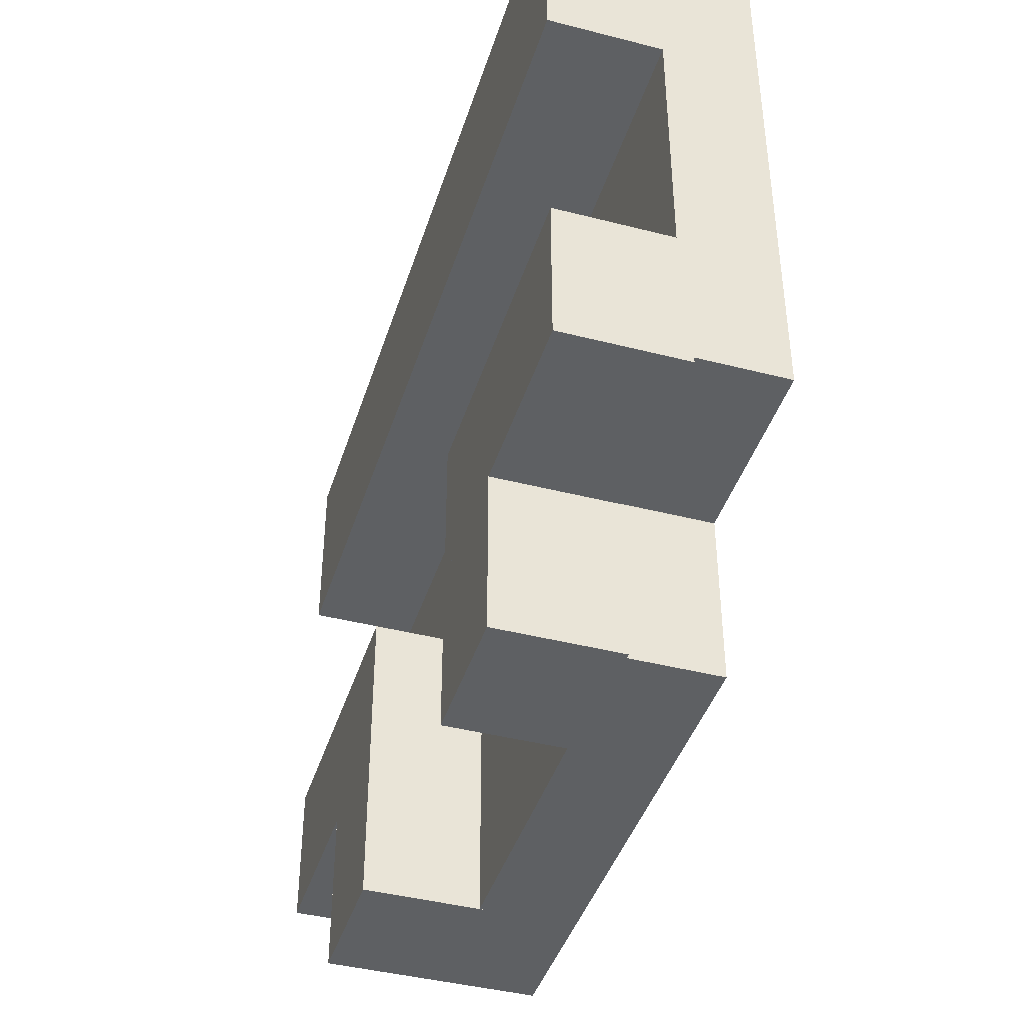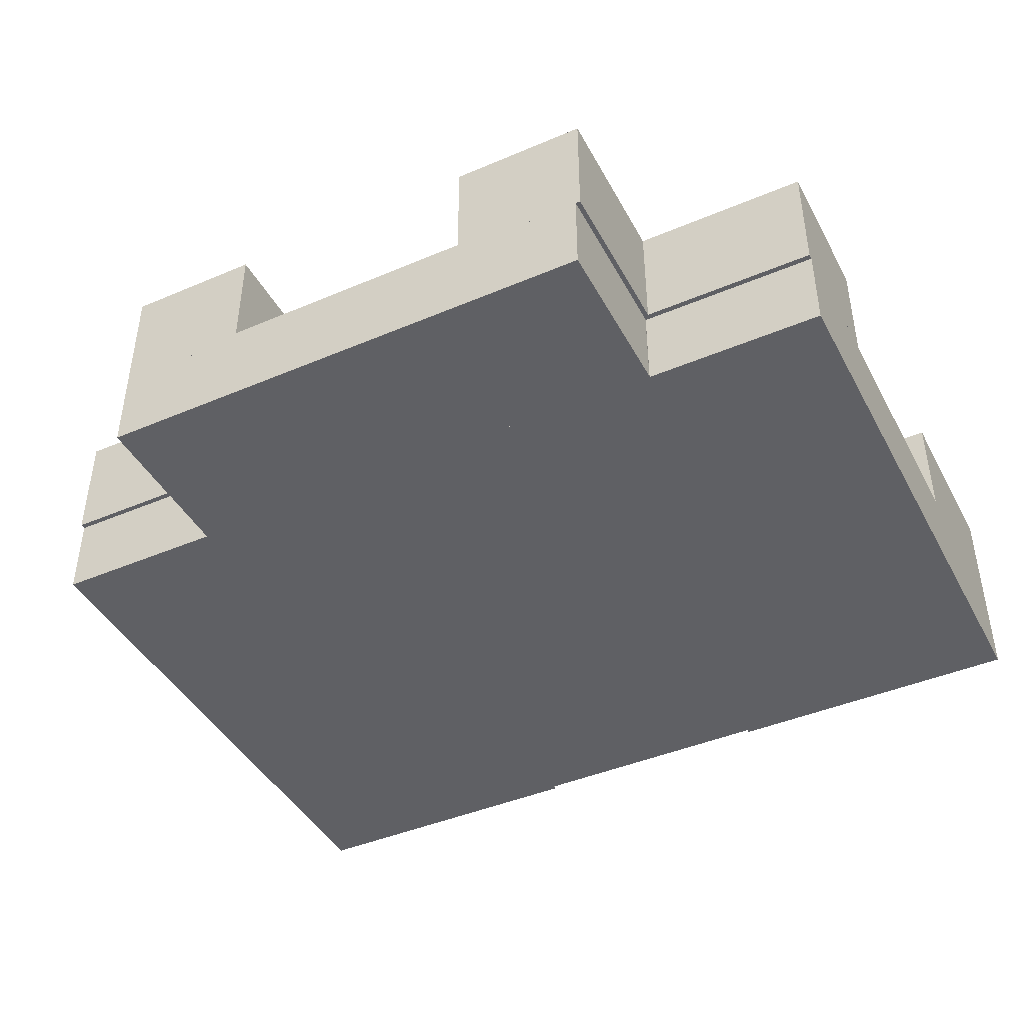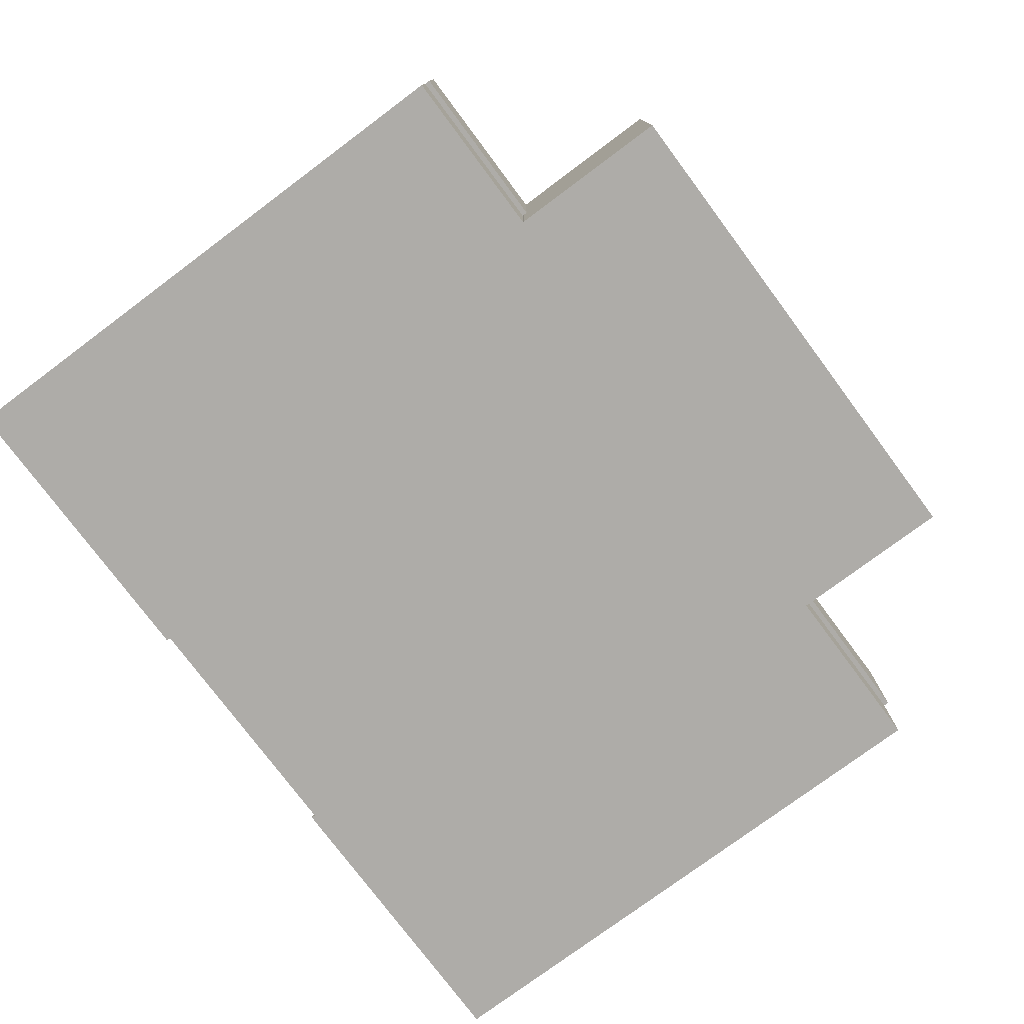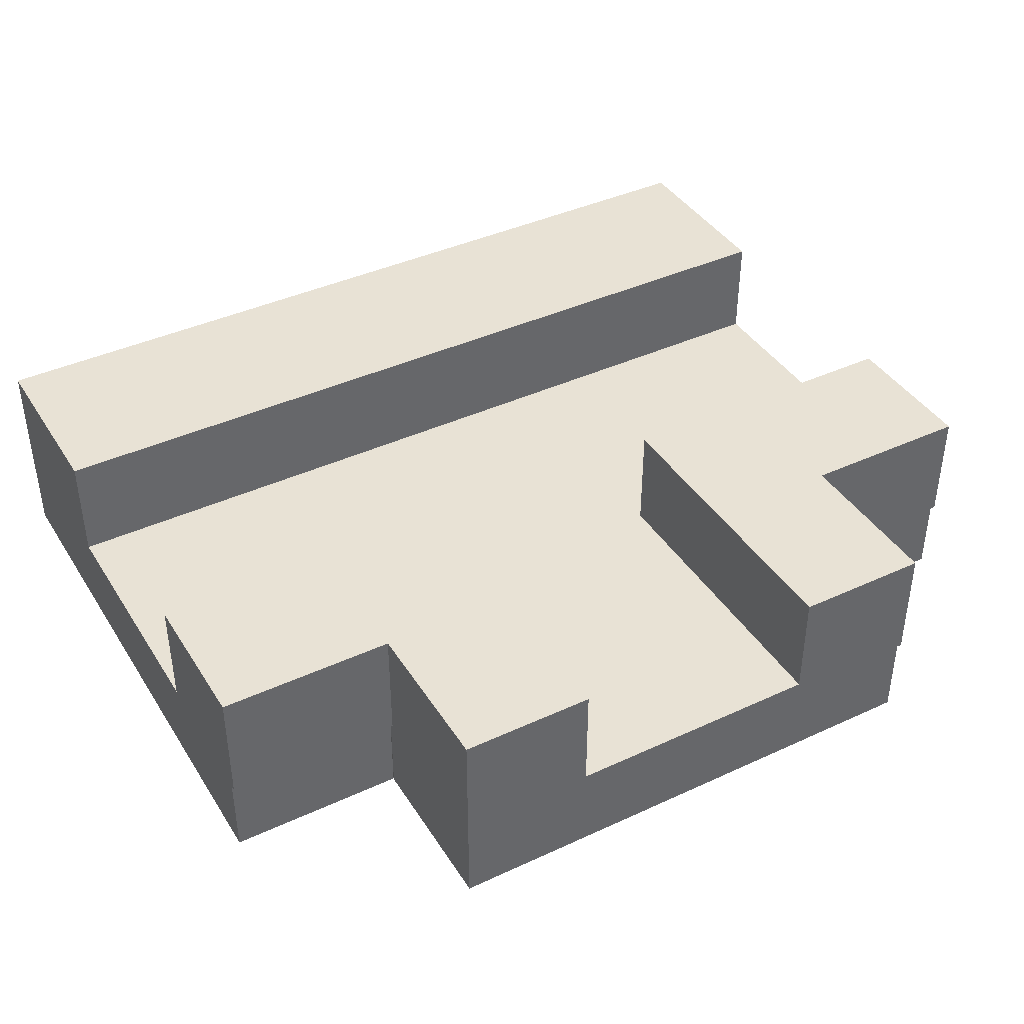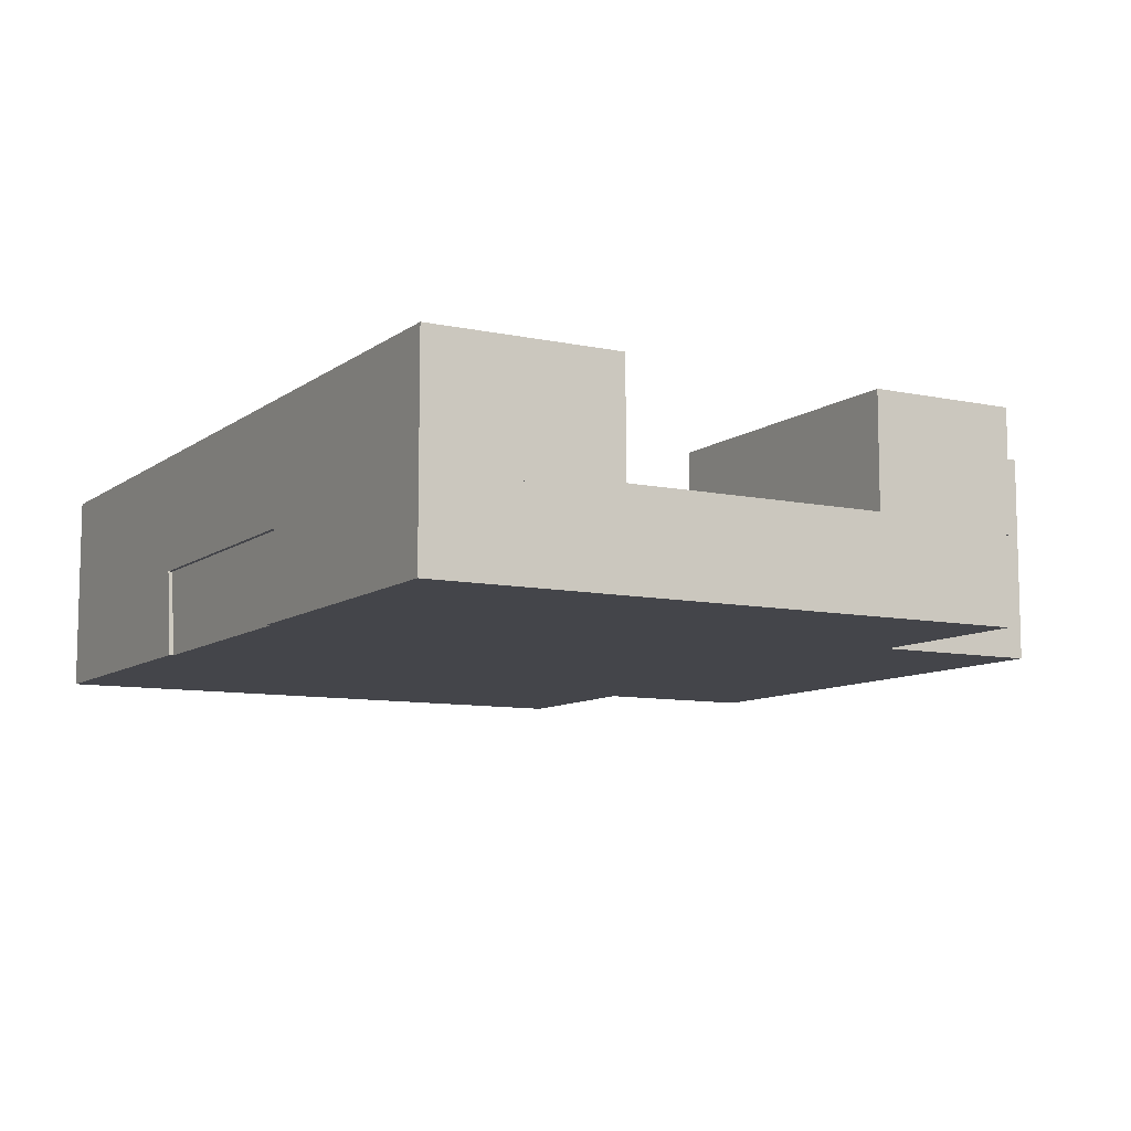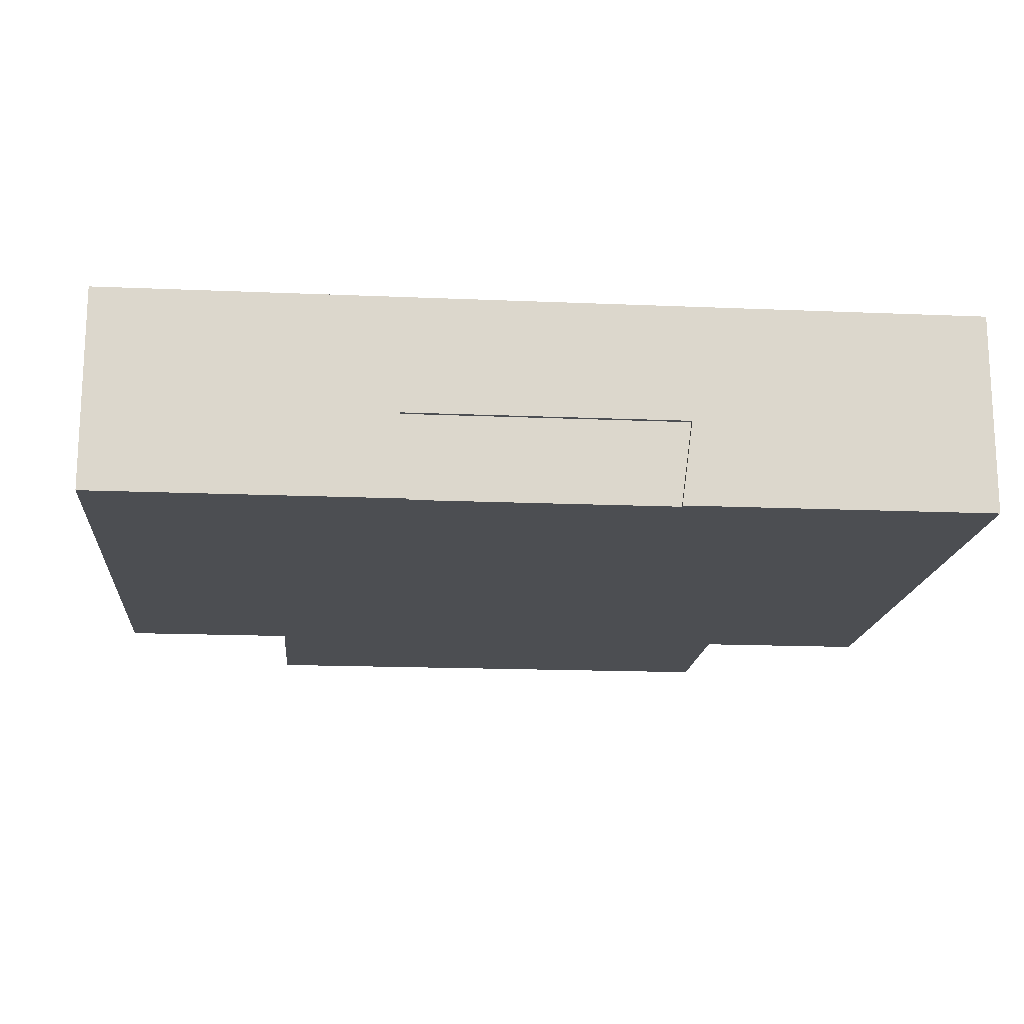
<metadata>
{"format":"obj","ext":"obj","renderer":"f3d","projection":"perspective","resolution":1024,"background":"white","views":[{"elev":-42.2,"azim":72.9,"up":"+Y"},{"elev":-43.2,"azim":26.7,"up":"+Z"},{"elev":-77.0,"azim":-53.3,"up":"+Z"},{"elev":40.7,"azim":-29.5,"up":"+Z"},{"elev":-9.2,"azim":-119.4,"up":"+Z"},{"elev":-16.5,"azim":175.0,"up":"+Z"}]}
</metadata>
<code>
g Hanh_lang_5_hit_box
v 1.827 -0.8962 -0.9368
v 1.827 -0.8962 -0.2807
v 0.991 3.231 -0.2807
v 1.026 3.231 -0.9368
v 1.827 -0.8962 -0.2807
v -1.851 -0.8962 -0.2807
v -1.002 3.231 -0.2807
v 0.991 3.231 -0.2807
v -1.851 -0.8962 -0.2807
v -1.851 -0.8962 -0.9368
v -1.045 3.231 -0.9368
v -1.002 3.231 -0.2807
v -1.851 -0.8962 -0.9368
v 1.827 -0.8962 -0.9368
v 1.026 3.231 -0.9368
v -1.045 3.231 -0.9368
v 1.026 3.231 -0.9368
v 0.991 3.231 -0.2807
v -1.002 3.231 -0.2807
v -1.045 3.231 -0.9368
v -1.851 -0.8962 -0.9368
v -1.851 -0.8962 -0.2807
v 1.827 -0.8962 -0.2807
v 1.827 -0.8962 -0.9368
v 0.9906 1.937 -0.335
v 0.9906 1.937 0.498
v 3.093 1.937 0.498
v 3.093 1.937 -0.335
v 0.9906 1.937 0.498
v 0.9906 3.26 0.498
v 3.093 3.26 0.498
v 3.093 1.937 0.498
v 0.9906 3.26 0.498
v 0.9906 3.26 -0.335
v 3.093 3.26 -0.335
v 3.093 3.26 0.498
v 0.9906 3.26 -0.335
v 0.9906 1.937 -0.335
v 3.093 1.937 -0.335
v 3.093 3.26 -0.335
v 3.093 1.937 -0.335
v 3.093 1.937 0.498
v 3.093 3.26 0.498
v 3.093 3.26 -0.335
v 0.9906 3.26 -0.335
v 0.9906 3.26 0.498
v 0.9906 1.937 0.498
v 0.9906 1.937 -0.335
v 3.093 0.1101 -0.335
v 3.093 0.1101 0.498
v 0.9136 0.1101 0.498
v 0.9136 0.1101 -0.335
v 3.093 0.1101 0.498
v 3.093 -0.9251 0.498
v 0.9136 -0.9251 0.498
v 0.9136 0.1101 0.498
v 3.093 -0.9251 0.498
v 3.093 -0.9251 -0.335
v 0.9136 -0.9251 -0.335
v 0.9136 -0.9251 0.498
v 3.093 -0.9251 -0.335
v 3.093 0.1101 -0.335
v 0.9136 0.1101 -0.335
v 0.9136 -0.9251 -0.335
v 0.9136 0.1101 -0.335
v 0.9136 0.1101 0.498
v 0.9136 -0.9251 0.498
v 0.9136 -0.9251 -0.335
v 3.093 -0.9251 -0.335
v 3.093 -0.9251 0.498
v 3.093 0.1101 0.498
v 3.093 0.1101 -0.335
v 0.9137 -0.8873 -0.9368
v 0.9137 -0.8873 -0.2807
v 3.093 -0.8873 -0.2807
v 3.093 -0.8873 -0.9368
v 0.9137 -0.8873 -0.2807
v 0.9906 3.26 -0.2807
v 3.093 3.26 -0.2807
v 3.093 -0.8873 -0.2807
v 0.9906 3.26 -0.2807
v 0.9137 3.26 -0.9368
v 3.093 3.26 -0.9368
v 3.093 3.26 -0.2807
v 0.9137 3.26 -0.9368
v 0.9137 -0.8873 -0.9368
v 3.093 -0.8873 -0.9368
v 3.093 3.26 -0.9368
v 3.093 -0.8873 -0.9368
v 3.093 -0.8873 -0.2807
v 3.093 3.26 -0.2807
v 3.093 3.26 -0.9368
v 0.9137 3.26 -0.9368
v 0.9906 3.26 -0.2807
v 0.9137 -0.8873 -0.2807
v 0.9137 -0.8873 -0.9368
v -3.093 1.937 -0.335
v -3.093 1.937 0.498
v -1.001 1.937 0.498
v -1.001 1.937 -0.335
v -3.093 1.937 0.498
v -3.093 3.26 0.498
v -1.001 3.26 0.498
v -1.001 1.937 0.498
v -3.093 3.26 0.498
v -3.093 3.26 -0.335
v -1.001 3.26 -0.335
v -1.001 3.26 0.498
v -3.093 3.26 -0.335
v -3.093 1.937 -0.335
v -1.001 1.937 -0.335
v -1.001 3.26 -0.335
v -1.001 1.937 -0.335
v -1.001 1.937 0.498
v -1.001 3.26 0.498
v -1.001 3.26 -0.335
v -3.093 3.26 -0.335
v -3.093 3.26 0.498
v -3.093 1.937 0.498
v -3.093 1.937 -0.335
v -0.9136 0.1101 -0.335
v -0.9136 0.1101 0.498
v -3.093 0.1101 0.498
v -3.093 0.1101 -0.335
v -0.9136 0.1101 0.498
v -0.9136 -0.9251 0.498
v -3.093 -0.9251 0.498
v -3.093 0.1101 0.498
v -0.9136 -0.9251 0.498
v -0.9136 -0.9251 -0.335
v -3.093 -0.9251 -0.335
v -3.093 -0.9251 0.498
v -0.9136 -0.9251 -0.335
v -0.9136 0.1101 -0.335
v -3.093 0.1101 -0.335
v -3.093 -0.9251 -0.335
v -3.093 0.1101 -0.335
v -3.093 0.1101 0.498
v -3.093 -0.9251 0.498
v -3.093 -0.9251 -0.335
v -0.9136 -0.9251 -0.335
v -0.9136 -0.9251 0.498
v -0.9136 0.1101 0.498
v -0.9136 0.1101 -0.335
v -3.093 -0.8873 -0.9368
v -3.093 -0.8873 -0.2807
v -0.9136 -0.8873 -0.2807
v -0.9136 -0.8873 -0.9368
v -3.093 -0.8873 -0.2807
v -3.093 3.26 -0.2807
v -1.001 3.26 -0.2807
v -0.9136 -0.8873 -0.2807
v -3.093 3.26 -0.2807
v -3.093 3.26 -0.9368
v -0.9136 3.26 -0.9368
v -1.001 3.26 -0.2807
v -3.093 3.26 -0.9368
v -3.093 -0.8873 -0.9368
v -0.9136 -0.8873 -0.9368
v -0.9136 3.26 -0.9368
v -0.9136 -0.8873 -0.9368
v -0.9136 -0.8873 -0.2807
v -1.001 3.26 -0.2807
v -0.9136 3.26 -0.9368
v -3.093 3.26 -0.9368
v -3.093 3.26 -0.2807
v -3.093 -0.8873 -0.2807
v -3.093 -0.8873 -0.9368
v -0.9136 -2.069 -0.335
v -0.9136 -2.069 0.498
v -0.9136 -0.896 0.498
v -0.9136 -0.896 -0.335
v -0.9136 -2.069 0.498
v -1.851 -2.069 0.498
v -1.851 -0.896 0.498
v -0.9136 -0.896 0.498
v -1.851 -2.069 0.498
v -1.851 -2.069 -0.335
v -1.851 -0.896 -0.335
v -1.851 -0.896 0.498
v -1.851 -2.069 -0.335
v -0.9136 -2.069 -0.335
v -0.9136 -0.896 -0.335
v -1.851 -0.896 -0.335
v -0.9136 -0.896 -0.335
v -0.9136 -0.896 0.498
v -1.851 -0.896 0.498
v -1.851 -0.896 -0.335
v -1.851 -2.069 -0.335
v -1.851 -2.069 0.498
v -0.9136 -2.069 0.498
v -0.9136 -2.069 -0.335
v 0.9136 -0.896 -0.335
v 0.9136 -0.896 0.498
v 0.9136 -2.069 0.498
v 0.9136 -2.069 -0.335
v 0.9136 -0.896 0.498
v 1.86 -0.896 0.498
v 1.86 -2.069 0.498
v 0.9136 -2.069 0.498
v 1.86 -0.896 0.498
v 1.86 -0.896 -0.335
v 1.86 -2.069 -0.335
v 1.86 -2.069 0.498
v 1.86 -0.896 -0.335
v 0.9136 -0.896 -0.335
v 0.9136 -2.069 -0.335
v 1.86 -2.069 -0.335
v 0.9136 -2.069 -0.335
v 0.9136 -2.069 0.498
v 1.86 -2.069 0.498
v 1.86 -2.069 -0.335
v 1.86 -0.896 -0.335
v 1.86 -0.896 0.498
v 0.9136 -0.896 0.498
v 0.9136 -0.896 -0.335
v 1.827 -2.069 -0.9368
v 1.827 -2.069 -0.2807
v 1.827 -0.896 -0.2807
v 1.827 -0.896 -0.9368
v 1.827 -2.069 -0.2807
v -1.851 -2.069 -0.2807
v -1.851 -0.896 -0.2807
v 1.827 -0.896 -0.2807
v -1.851 -2.069 -0.2807
v -1.851 -2.069 -0.9368
v -1.851 -0.896 -0.9368
v -1.851 -0.896 -0.2807
v -1.851 -2.069 -0.9368
v 1.827 -2.069 -0.9368
v 1.827 -0.896 -0.9368
v -1.851 -0.896 -0.9368
v 1.827 -0.896 -0.9368
v 1.827 -0.896 -0.2807
v -1.851 -0.896 -0.2807
v -1.851 -0.896 -0.9368
v -1.851 -2.069 -0.9368
v -1.851 -2.069 -0.2807
v 1.827 -2.069 -0.2807
v 1.827 -2.069 -0.9368
v -1.002 1.937 -0.335
v -1.002 1.937 0.498
v 0.9913 1.937 0.498
v 0.9913 1.937 -0.335
v -1.002 1.937 0.498
v -1.002 3.26 0.498
v 0.9913 3.26 0.498
v 0.9913 1.937 0.498
v -1.002 3.26 0.498
v -1.002 3.26 -0.335
v 0.9913 3.26 -0.335
v 0.9913 3.26 0.498
v -1.002 3.26 -0.335
v -1.002 1.937 -0.335
v 0.9913 1.937 -0.335
v 0.9913 3.26 -0.335
v 0.9913 1.937 -0.335
v 0.9913 1.937 0.498
v 0.9913 3.26 0.498
v 0.9913 3.26 -0.335
v -1.002 3.26 -0.335
v -1.002 3.26 0.498
v -1.002 1.937 0.498
v -1.002 1.937 -0.335
g Hanh_lang_5_hit_box_0
f 3 2 1
f 4 3 1
f 7 6 5
f 8 7 5
f 11 10 9
f 12 11 9
f 15 14 13
f 16 15 13
f 19 18 17
f 20 19 17
f 23 22 21
f 24 23 21
f 27 26 25
f 28 27 25
f 31 30 29
f 32 31 29
f 35 34 33
f 36 35 33
f 39 38 37
f 40 39 37
f 43 42 41
f 44 43 41
f 47 46 45
f 48 47 45
f 51 50 49
f 52 51 49
f 55 54 53
f 56 55 53
f 59 58 57
f 60 59 57
f 63 62 61
f 64 63 61
f 67 66 65
f 68 67 65
f 71 70 69
f 72 71 69
f 75 74 73
f 76 75 73
f 79 78 77
f 80 79 77
f 83 82 81
f 84 83 81
f 87 86 85
f 88 87 85
f 91 90 89
f 92 91 89
f 95 94 93
f 96 95 93
f 99 98 97
f 100 99 97
f 103 102 101
f 104 103 101
f 107 106 105
f 108 107 105
f 111 110 109
f 112 111 109
f 115 114 113
f 116 115 113
f 119 118 117
f 120 119 117
f 123 122 121
f 124 123 121
f 127 126 125
f 128 127 125
f 131 130 129
f 132 131 129
f 135 134 133
f 136 135 133
f 139 138 137
f 140 139 137
f 143 142 141
f 144 143 141
f 147 146 145
f 148 147 145
f 151 150 149
f 152 151 149
f 155 154 153
f 156 155 153
f 159 158 157
f 160 159 157
f 163 162 161
f 164 163 161
f 167 166 165
f 168 167 165
f 171 170 169
f 172 171 169
f 175 174 173
f 176 175 173
f 179 178 177
f 180 179 177
f 183 182 181
f 184 183 181
f 187 186 185
f 188 187 185
f 191 190 189
f 192 191 189
f 195 194 193
f 196 195 193
f 199 198 197
f 200 199 197
f 203 202 201
f 204 203 201
f 207 206 205
f 208 207 205
f 211 210 209
f 212 211 209
f 215 214 213
f 216 215 213
f 219 218 217
f 220 219 217
f 223 222 221
f 224 223 221
f 227 226 225
f 228 227 225
f 231 230 229
f 232 231 229
f 235 234 233
f 236 235 233
f 239 238 237
f 240 239 237
f 243 242 241
f 244 243 241
f 247 246 245
f 248 247 245
f 251 250 249
f 252 251 249
f 255 254 253
f 256 255 253
f 259 258 257
f 260 259 257
f 263 262 261
f 264 263 261

</code>
